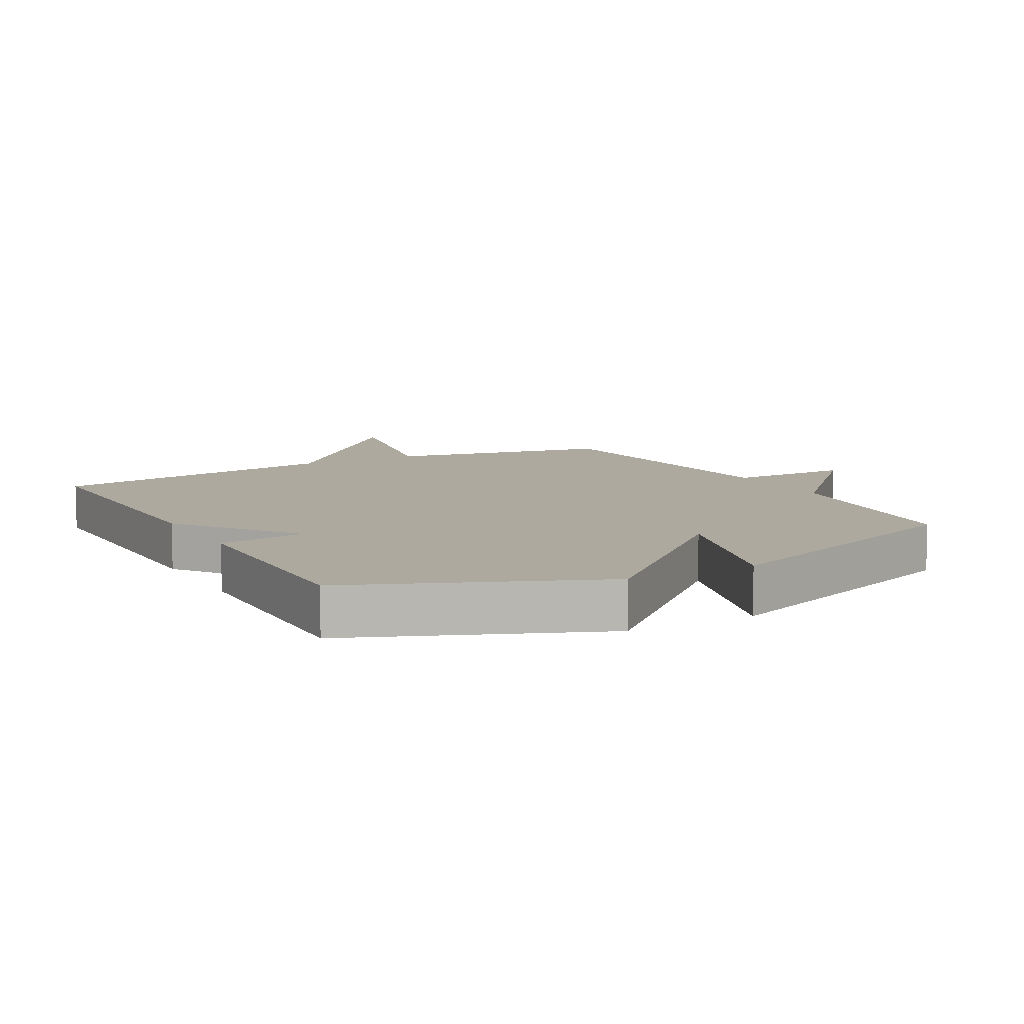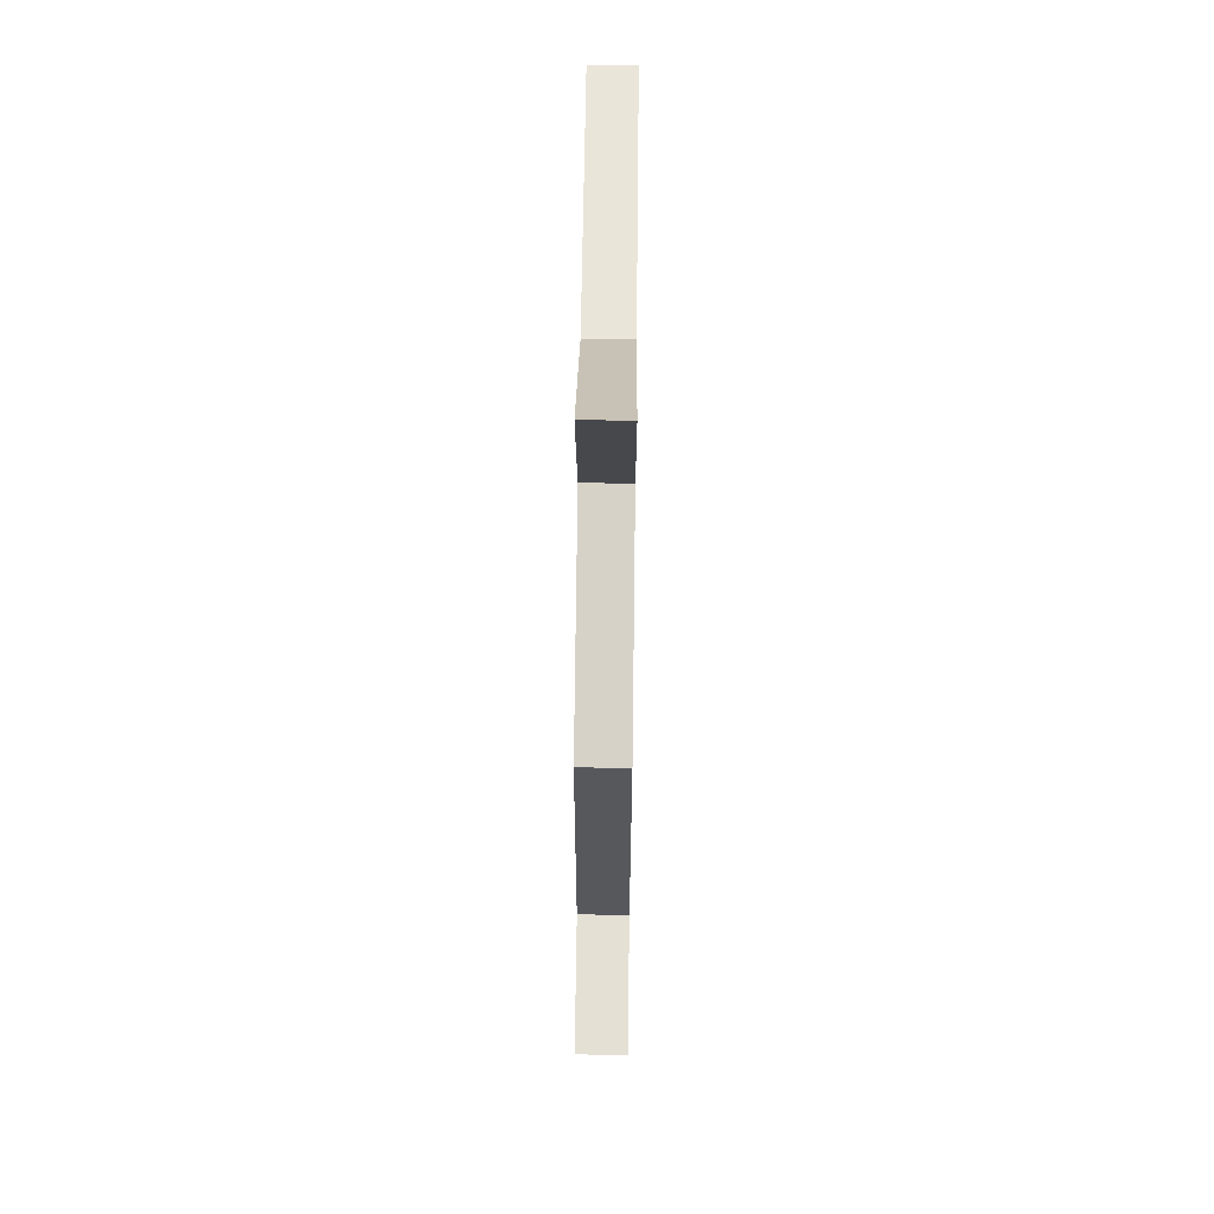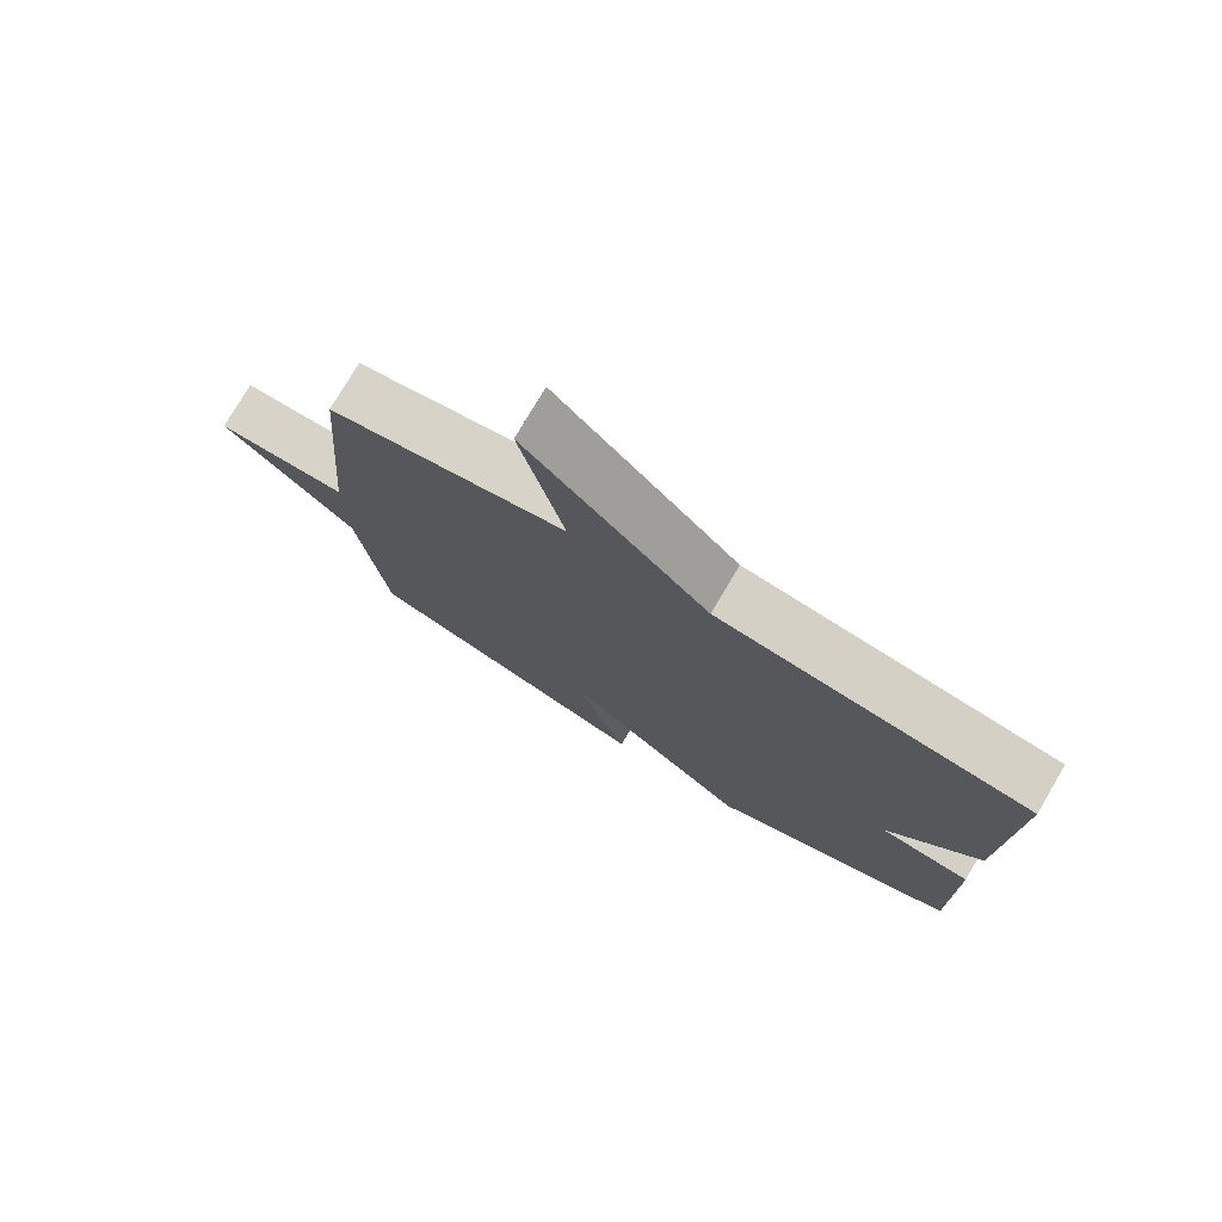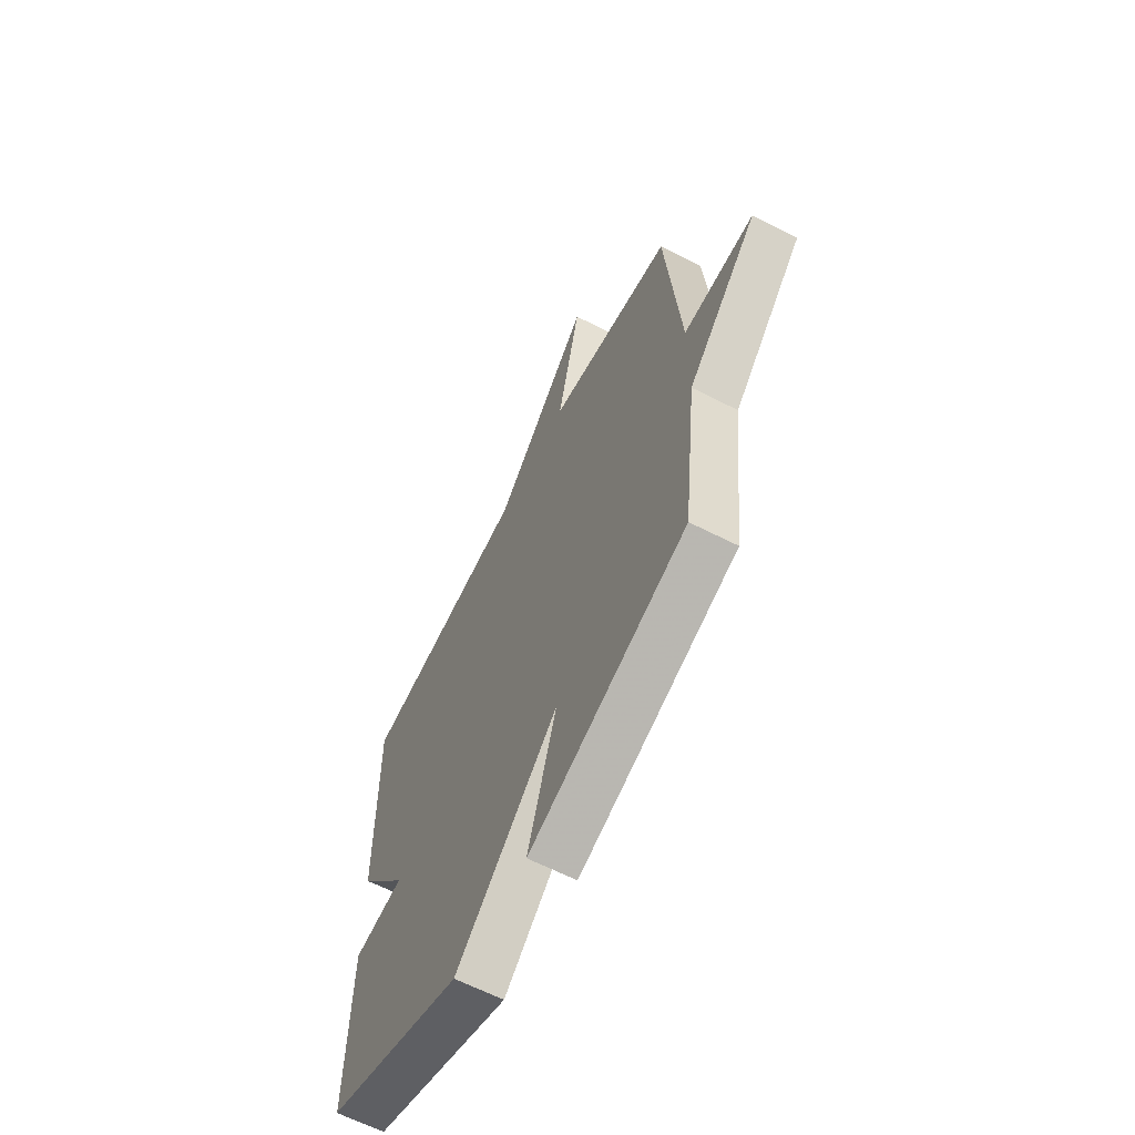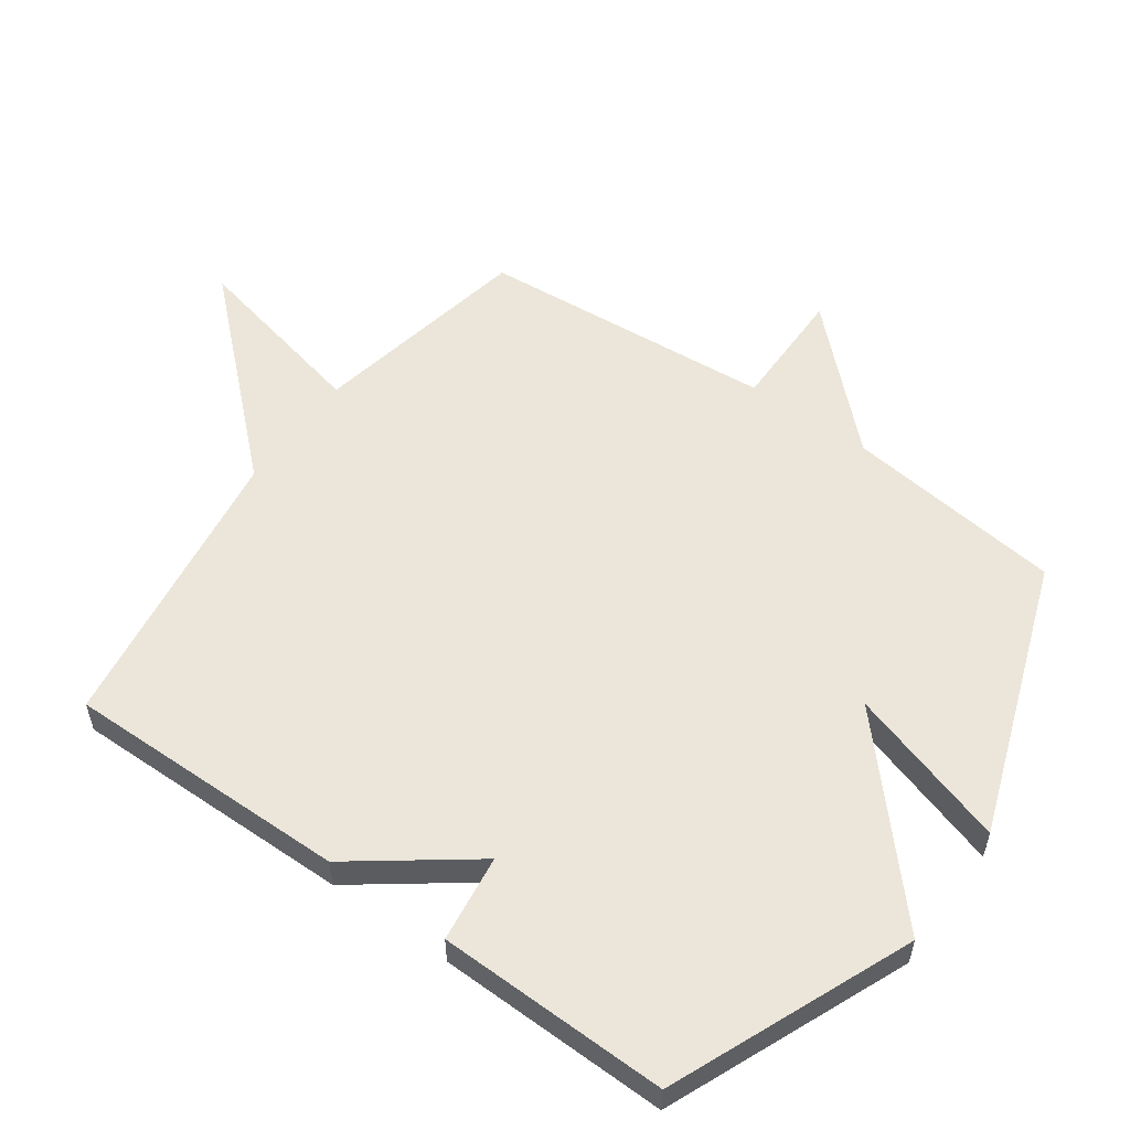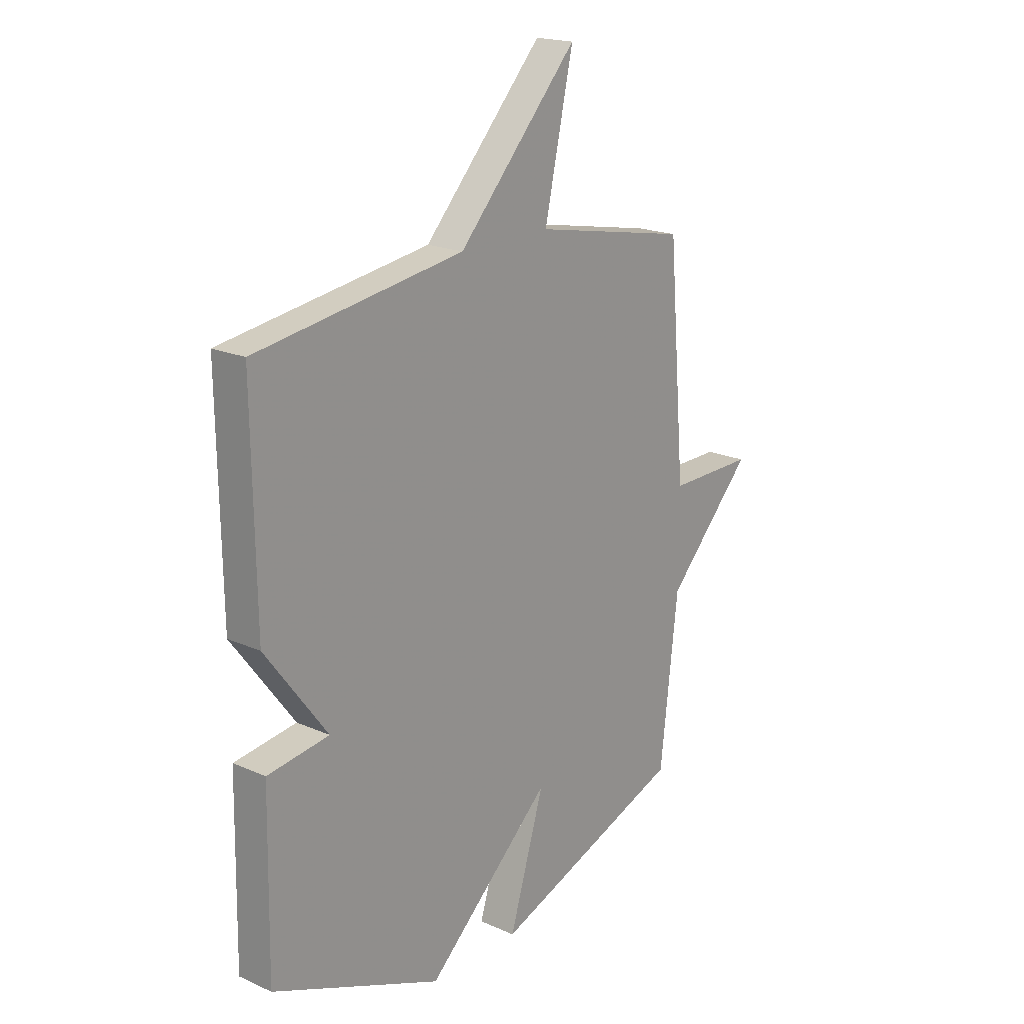
<metadata>
{"format":"obj","ext":"obj","renderer":"f3d","projection":"perspective","resolution":1024,"background":"white","views":[{"elev":9.1,"azim":151.1,"up":"+Y"},{"elev":66.3,"azim":-89.3,"up":"+Z"},{"elev":77.1,"azim":30.5,"up":"+Z"},{"elev":-63.6,"azim":-117.3,"up":"+Z"},{"elev":55.7,"azim":125.7,"up":"+Y"},{"elev":19.5,"azim":129.7,"up":"+Z"}]}
</metadata>
<code>
v -0.5 0.07 0.5
v -0.156 0.07 0.567
v -0.219 0.07 0.852
v 0.044 0.07 0.567
v 0.5 0.07 0.5
v 0.494 0.07 0.06
v 0.358 0.07 -0.122
v 0.494 0.07 -0.14
v 0.5 0.07 -0.5
v 0.126 0.07 -0.655
v -0.151 0.07 -0.404
v -0.074 0.07 -0.655
v -0.5 0.07 -0.5
v -0.539 0.07 -0.16
v -0.73 0.07 0.041
v -0.539 0.07 0.04
v -0.5 0 0.5
v -0.156 0 0.567
v -0.219 0 0.852
v 0.044 0 0.567
v 0.5 0 0.5
v 0.494 0 0.06
v 0.358 0 -0.122
v 0.494 0 -0.14
v 0.5 0 -0.5
v 0.126 0 -0.655
v -0.151 0 -0.404
v -0.074 0 -0.655
v -0.5 0 -0.5
v -0.539 0 -0.16
v -0.73 0 0.041
v -0.539 0 0.04
f 14 15 16
f 14 16 1
f 13 14 1
f 12 13 1
f 11 12 1
f 9 10 11
f 8 9 11
f 7 8 11
f 11 1 2
f 7 11 2
f 6 7 2
f 5 6 2
f 4 5 2
f 2 3 4
f 32 31 30
f 17 32 30
f 17 30 29
f 17 29 28
f 17 28 27
f 27 26 25
f 27 25 24
f 27 24 23
f 18 17 27
f 18 27 23
f 18 23 22
f 18 22 21
f 18 21 20
f 20 19 18
f 1 17 18 2
f 2 18 19 3
f 3 19 20 4
f 4 20 21 5
f 5 21 22 6
f 6 22 23 7
f 7 23 24 8
f 8 24 25 9
f 9 25 26 10
f 10 26 27 11
f 11 27 28 12
f 12 28 29 13
f 13 29 30 14
f 14 30 31 15
f 15 31 32 16
f 16 32 17 1

</code>
